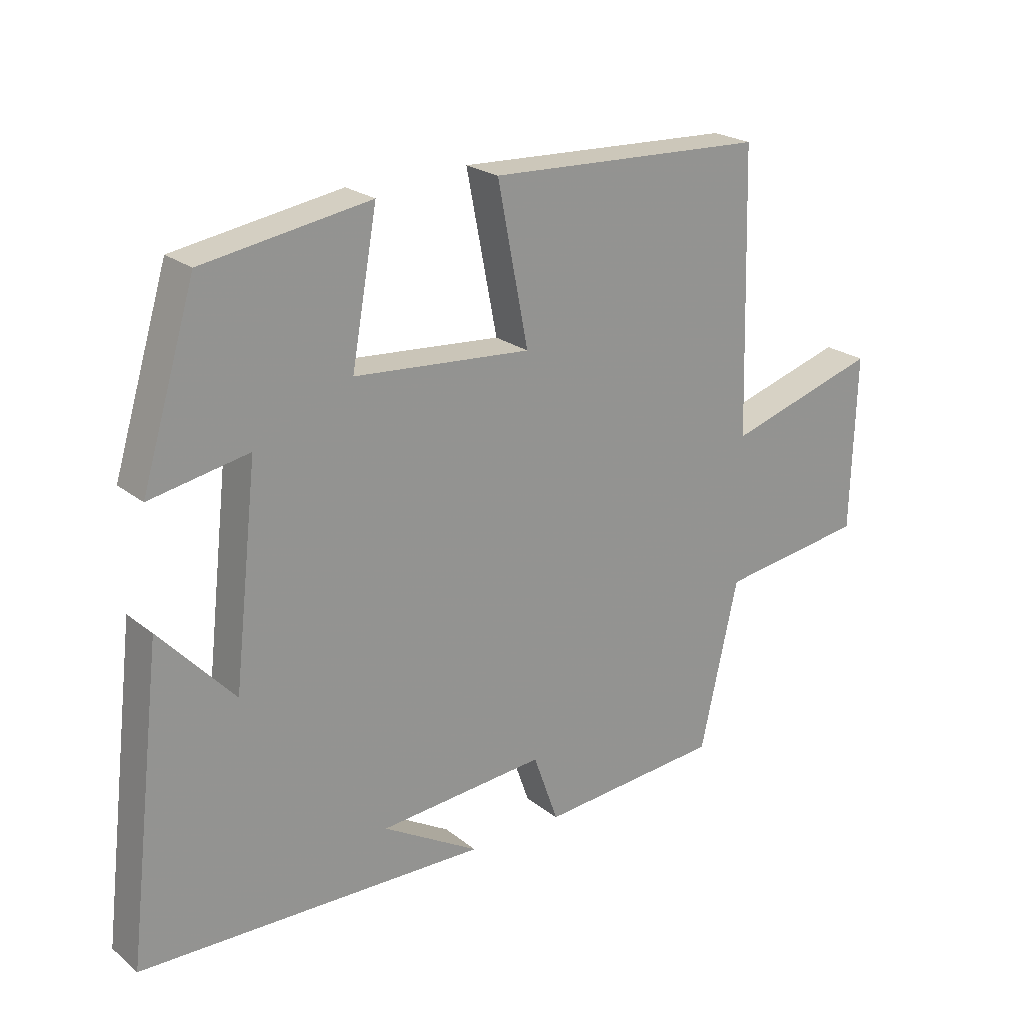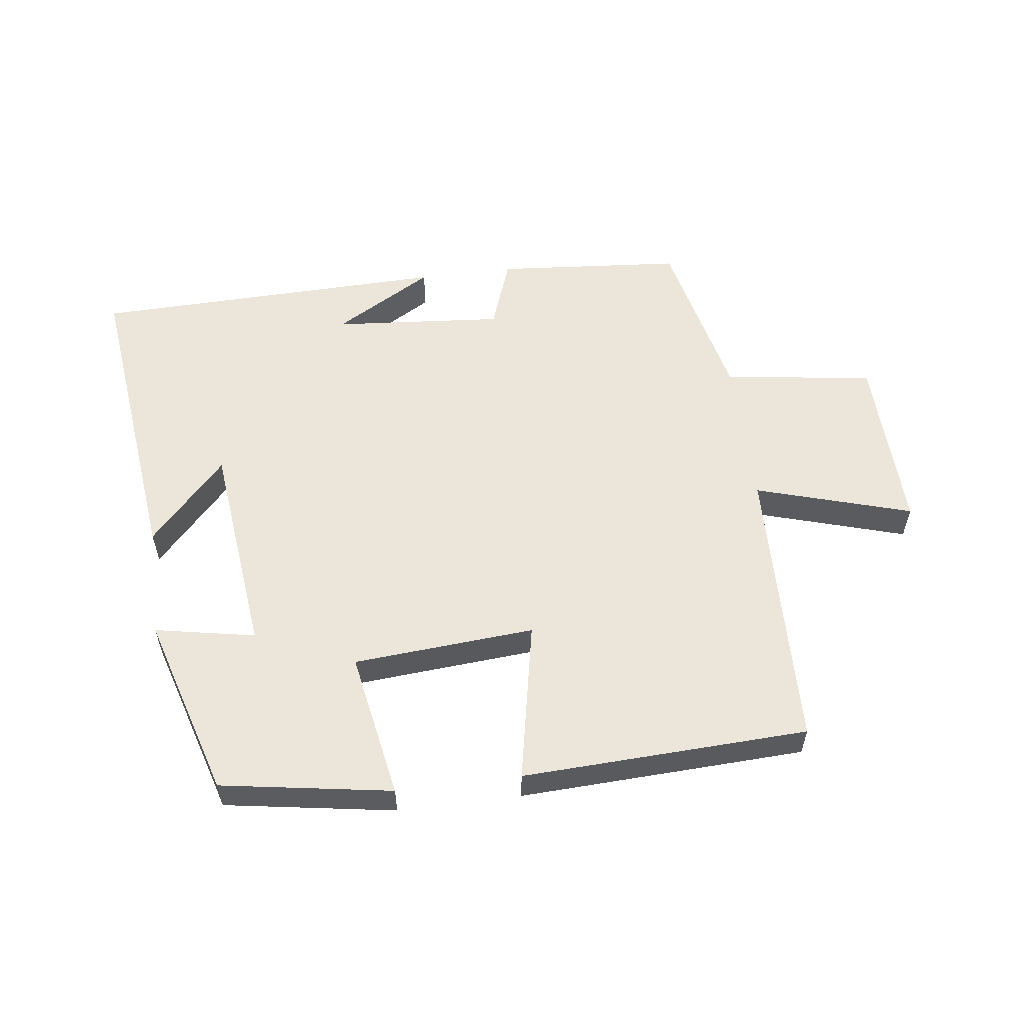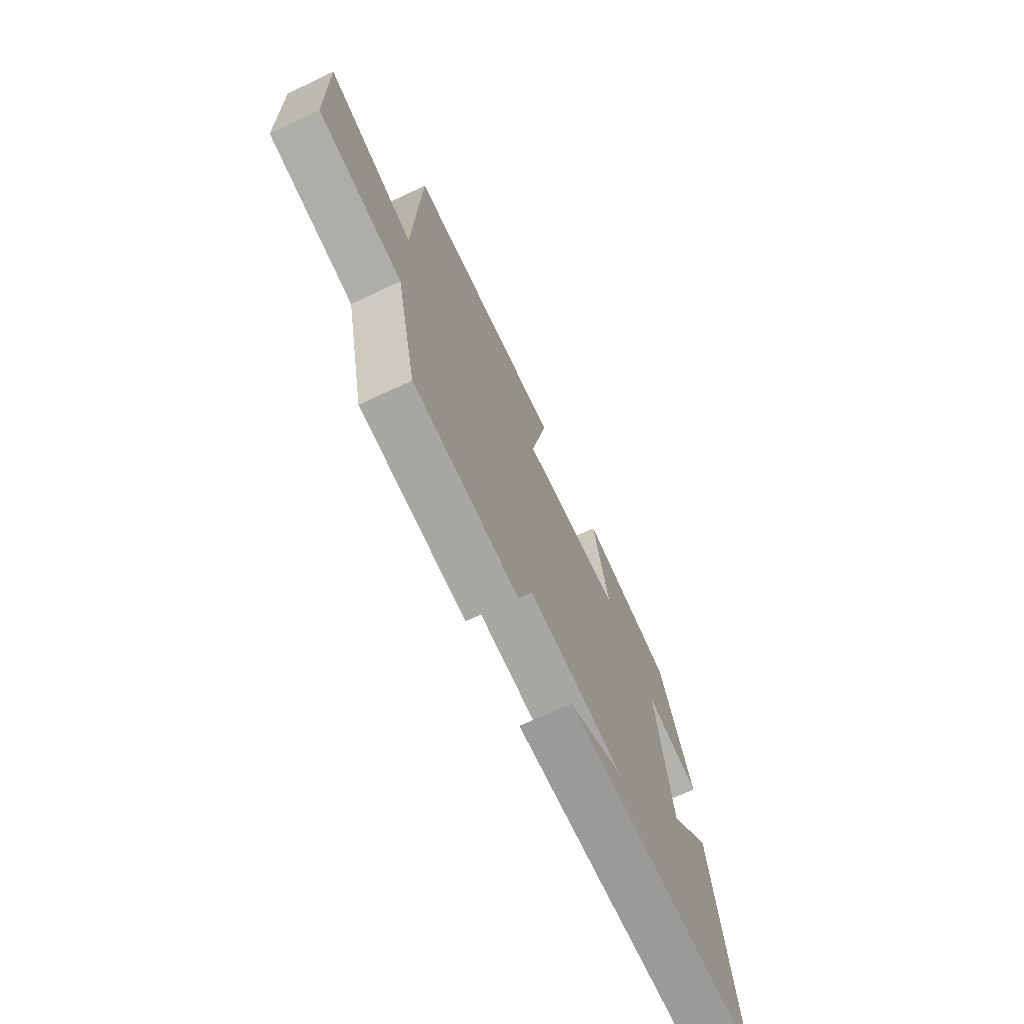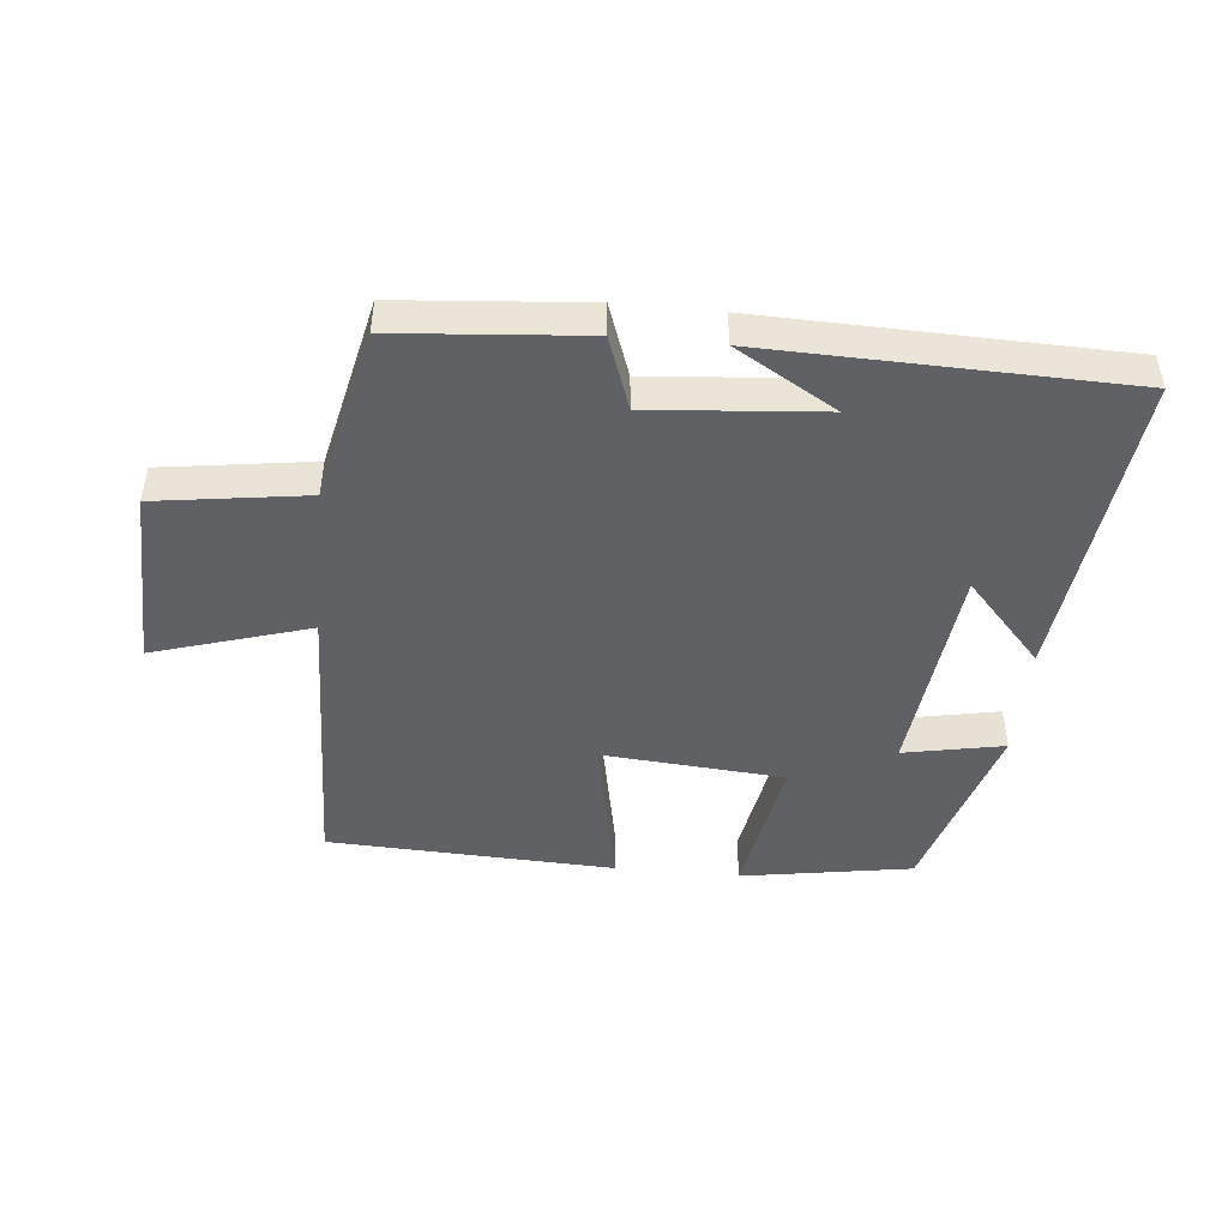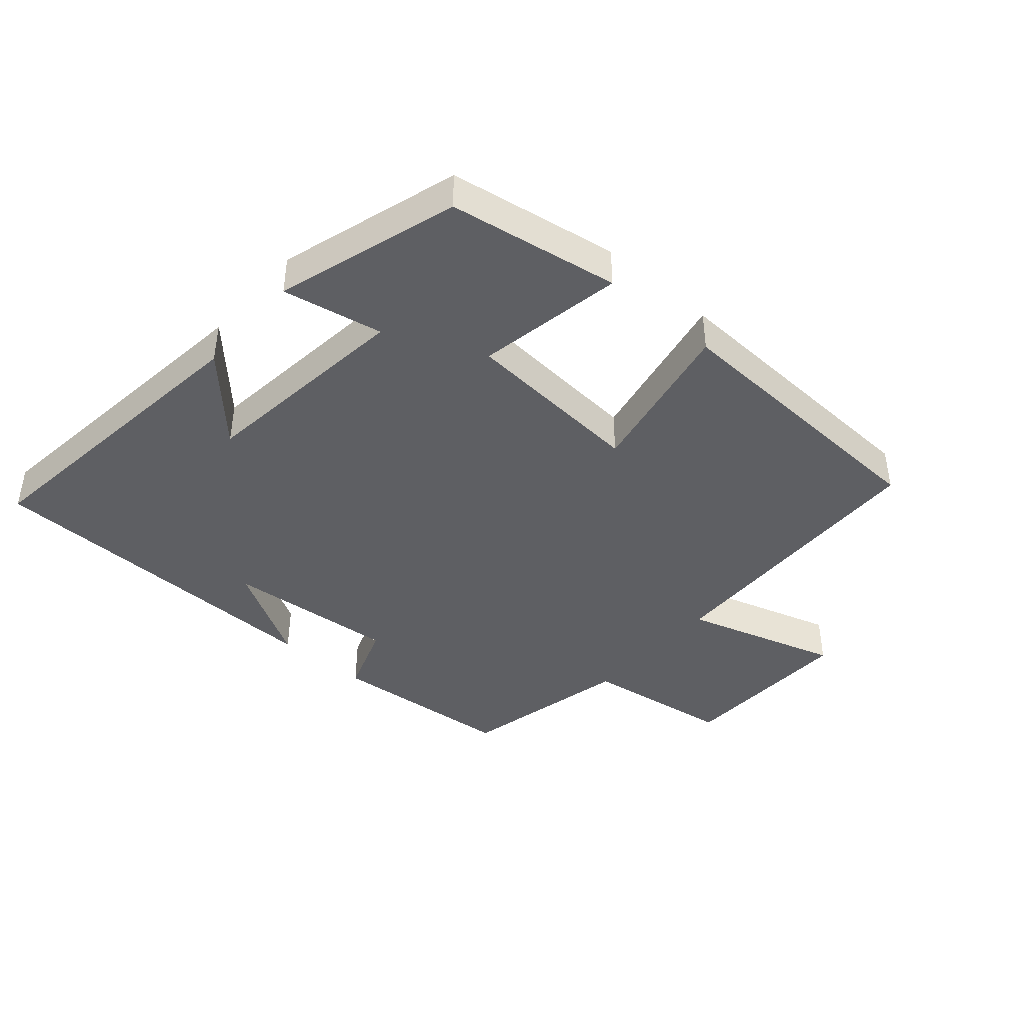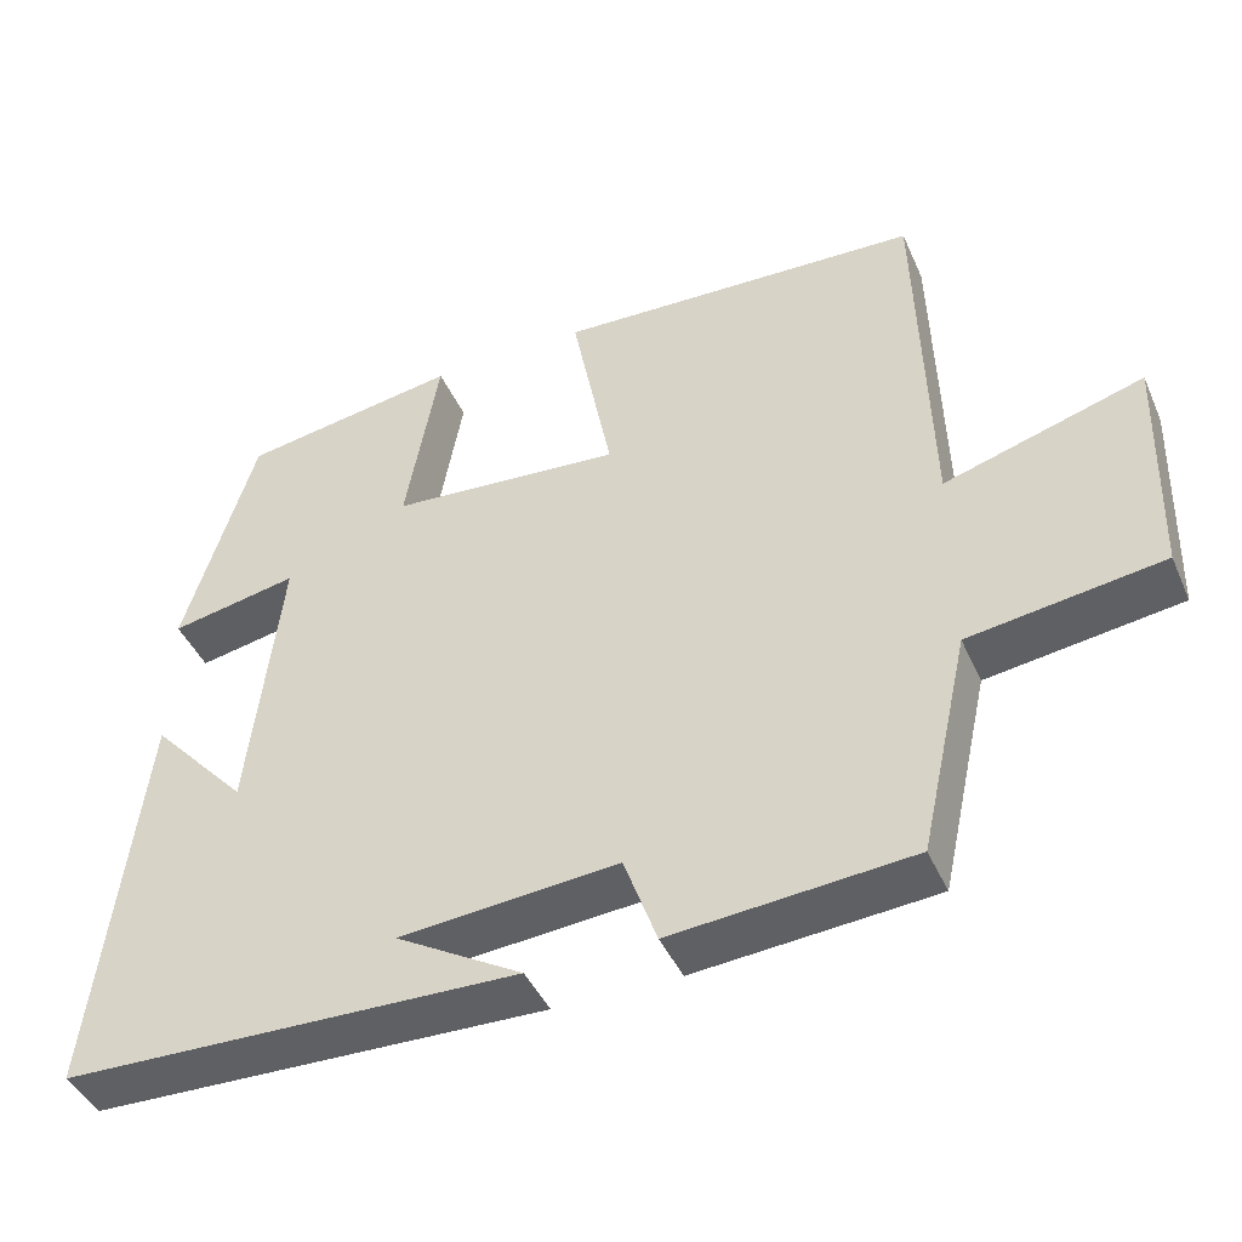
<metadata>
{"format":"obj","ext":"obj","renderer":"f3d","projection":"perspective","resolution":1024,"background":"white","views":[{"elev":22.7,"azim":-37.1,"up":"+Z"},{"elev":56.4,"azim":-7.3,"up":"+Y"},{"elev":-70.7,"azim":115.2,"up":"+Z"},{"elev":-46.8,"azim":174.5,"up":"+Y"},{"elev":-41.9,"azim":-41.0,"up":"+Y"},{"elev":-43.4,"azim":22.9,"up":"+Z"}]}
</metadata>
<code>
v 0.487 0.07 0.481
v 0.5 0.07 0.032
v 0.742 0.07 0.105
v 0.734 0.07 -0.175
v 0.5 0.07 -0.208
v 0.44 0.07 -0.476
v 0.149 0.07 -0.5
v 0.109 0.07 -0.388
v -0.157 0.07 -0.41
v -0.003 0.07 -0.5
v -0.557 0.07 -0.486
v -0.5 0.07 -0.004
v -0.382 0.07 -0.132
v -0.344 0.07 0.204
v -0.5 0.07 0.174
v -0.414 0.07 0.457
v -0.149 0.07 0.5
v -0.19 0.07 0.272
v 0.092 0.07 0.25
v 0.043 0.07 0.5
v 0.487 0 0.481
v 0.5 0 0.032
v 0.742 0 0.105
v 0.734 0 -0.175
v 0.5 0 -0.208
v 0.44 0 -0.476
v 0.149 0 -0.5
v 0.109 0 -0.388
v -0.157 0 -0.41
v -0.003 0 -0.5
v -0.557 0 -0.486
v -0.5 0 -0.004
v -0.382 0 -0.132
v -0.344 0 0.204
v -0.5 0 0.174
v -0.414 0 0.457
v -0.149 0 0.5
v -0.19 0 0.272
v 0.092 0 0.25
v 0.043 0 0.5
f 19 20 1 2
f 18 19 2
f 16 17 18
f 15 16 18
f 14 15 18
f 13 14 18 2
f 11 12 13
f 11 13 2
f 9 10 11
f 9 11 2 3
f 8 9 3
f 5 6 7 8
f 5 8 3
f 3 4 5
f 22 21 40 39
f 22 39 38
f 38 37 36
f 38 36 35
f 38 35 34
f 22 38 34 33
f 33 32 31
f 22 33 31
f 31 30 29
f 23 22 31 29
f 23 29 28
f 28 27 26 25
f 23 28 25
f 25 24 23
f 1 21 22 2
f 2 22 23 3
f 3 23 24 4
f 4 24 25 5
f 5 25 26 6
f 6 26 27 7
f 7 27 28 8
f 8 28 29 9
f 9 29 30 10
f 10 30 31 11
f 11 31 32 12
f 12 32 33 13
f 13 33 34 14
f 14 34 35 15
f 15 35 36 16
f 16 36 37 17
f 17 37 38 18
f 18 38 39 19
f 19 39 40 20
f 20 40 21 1

</code>
